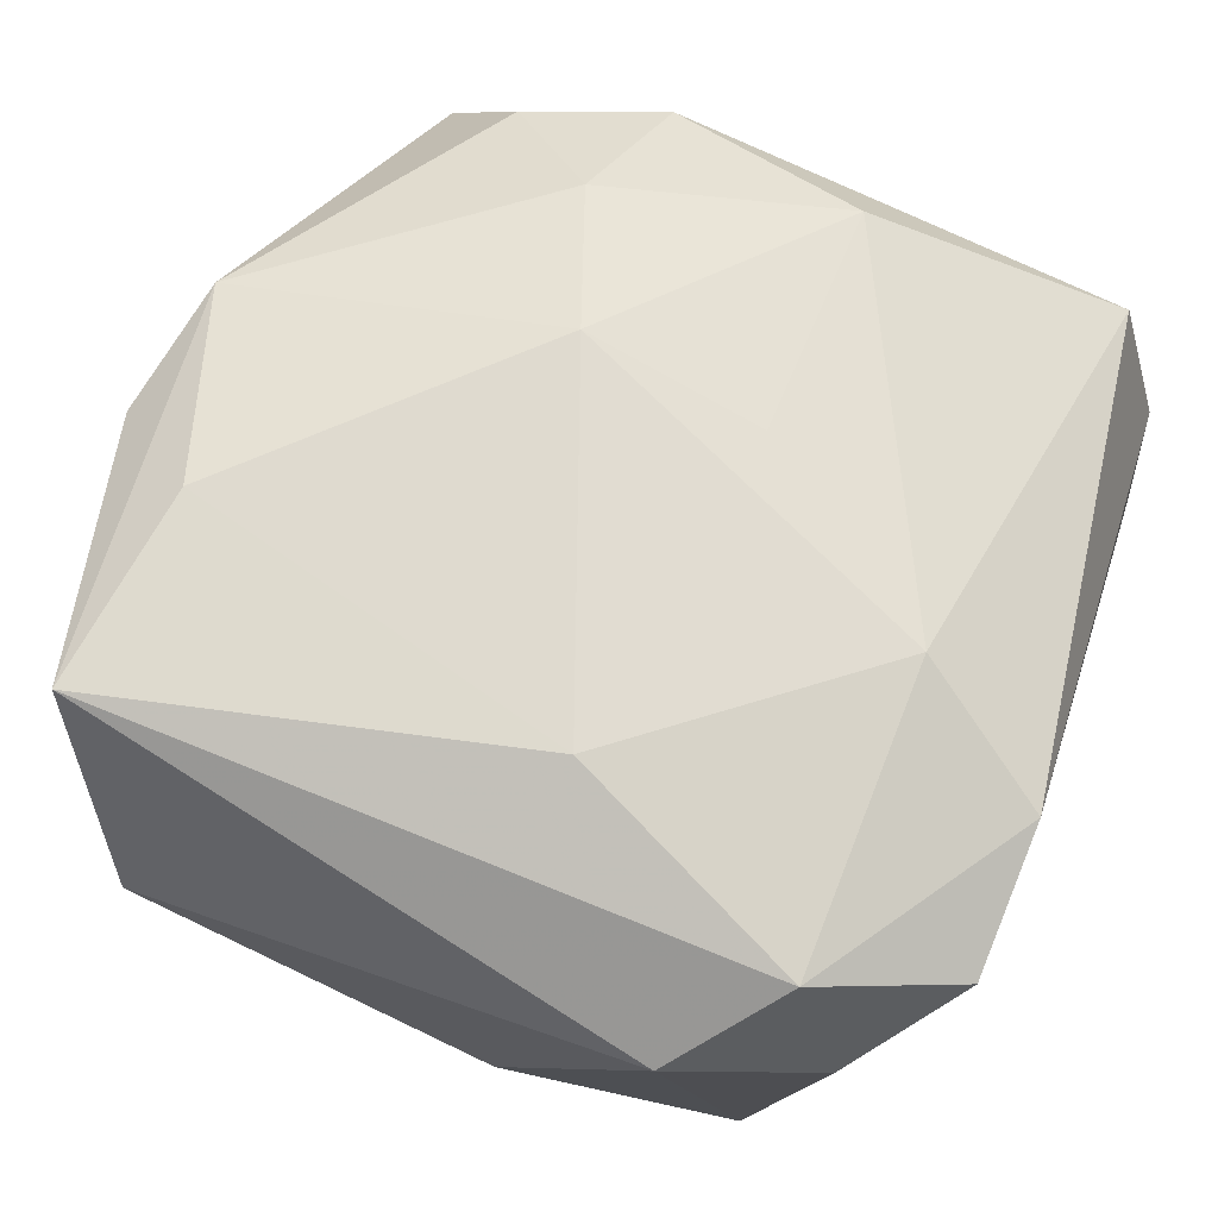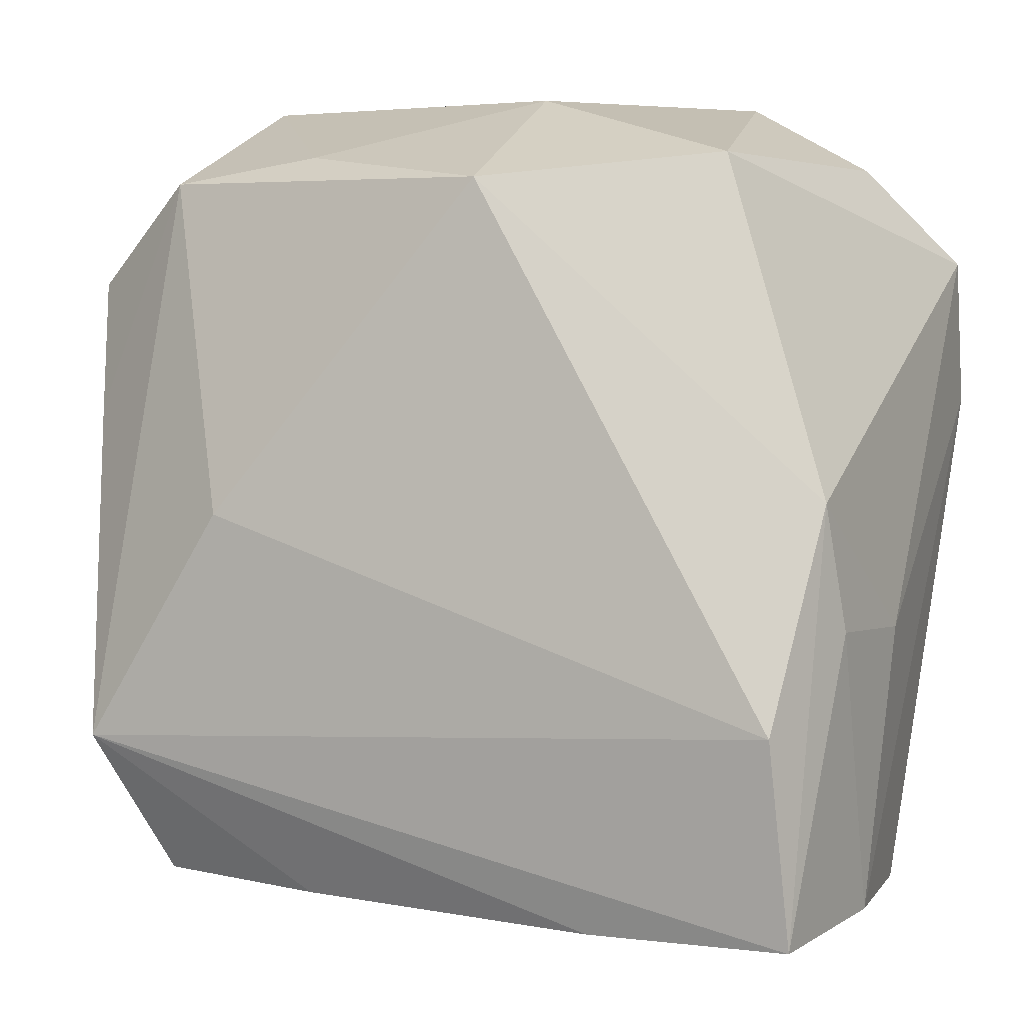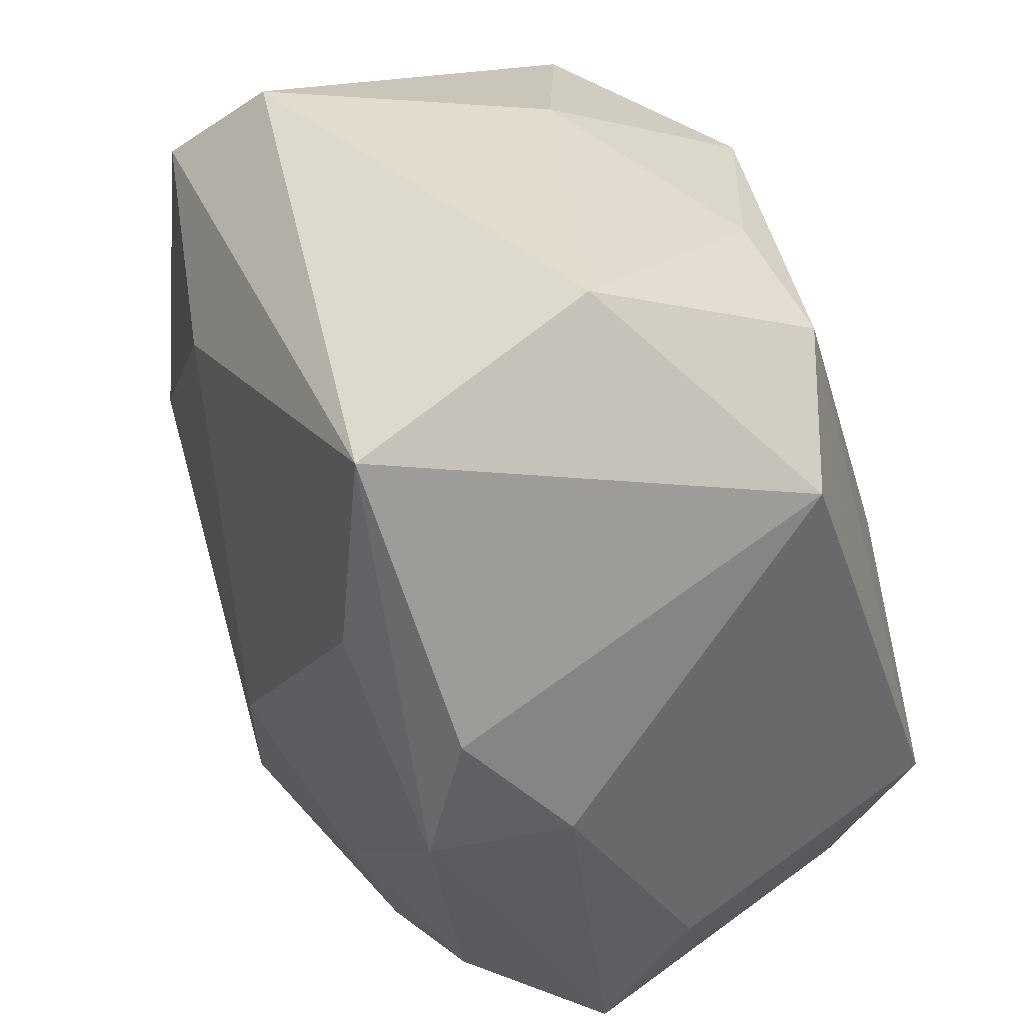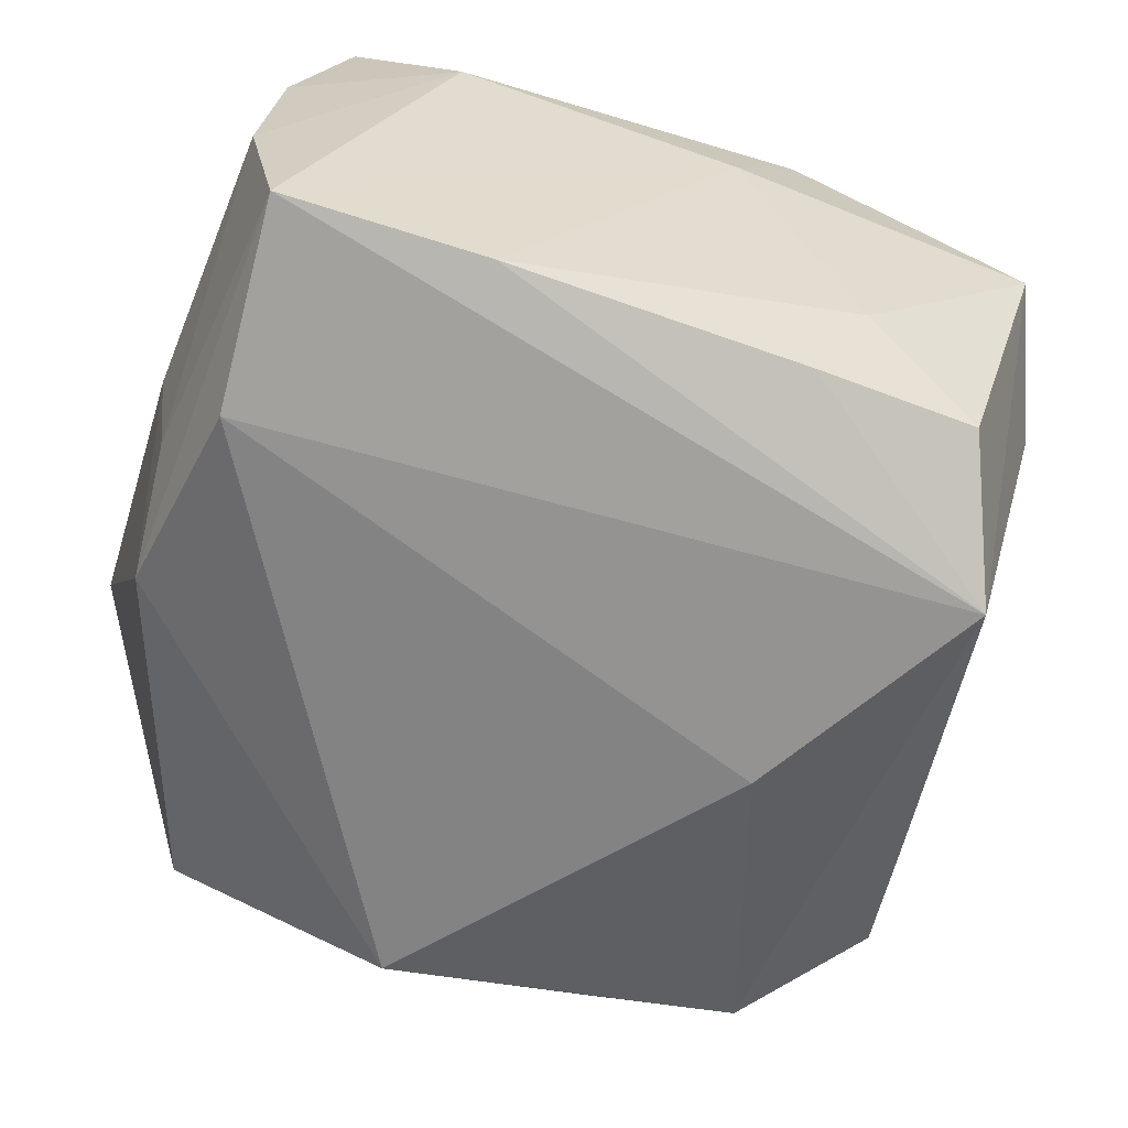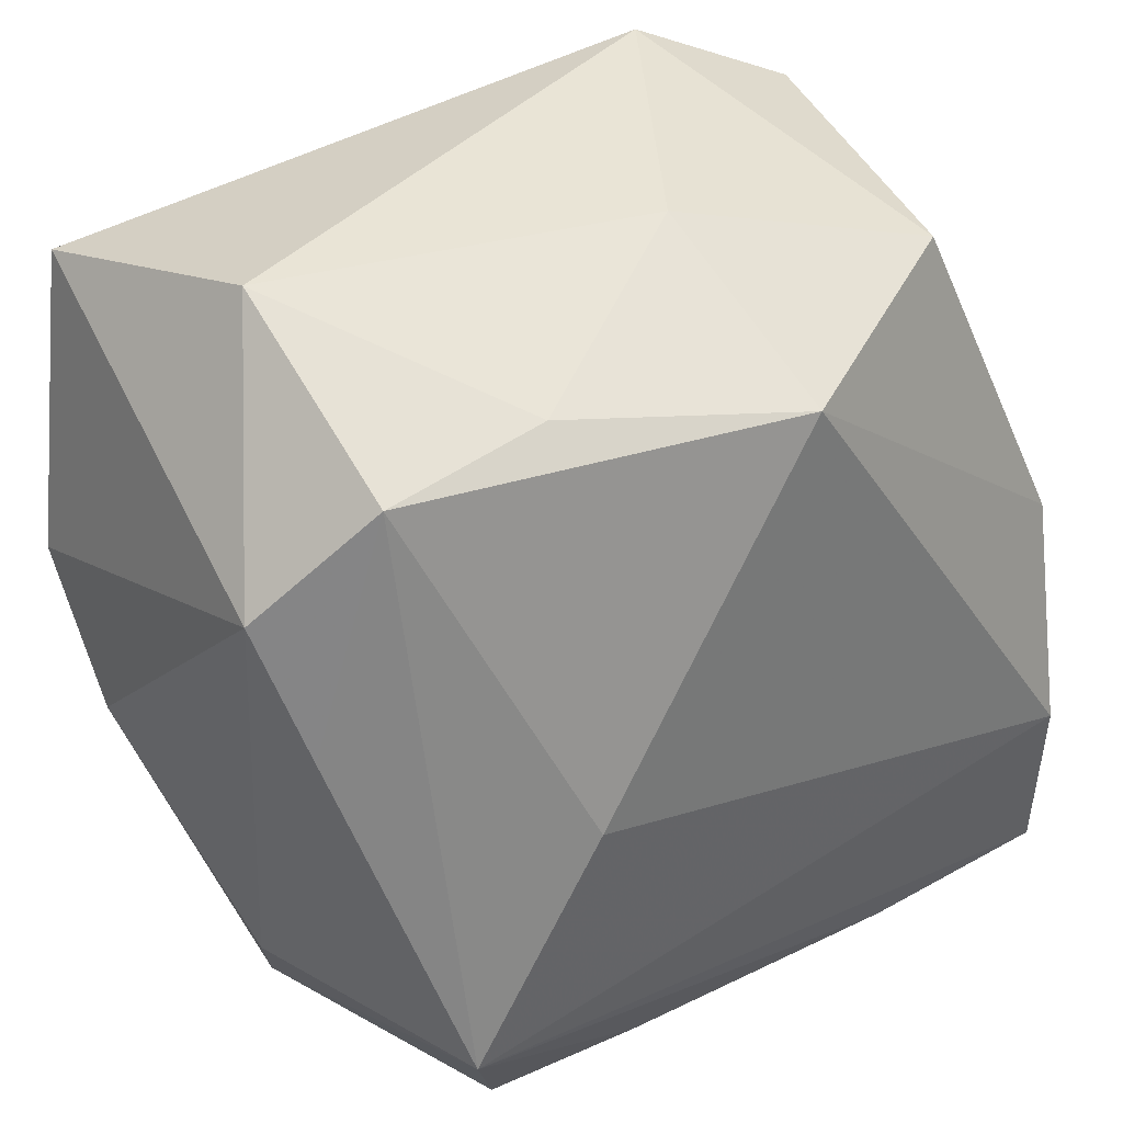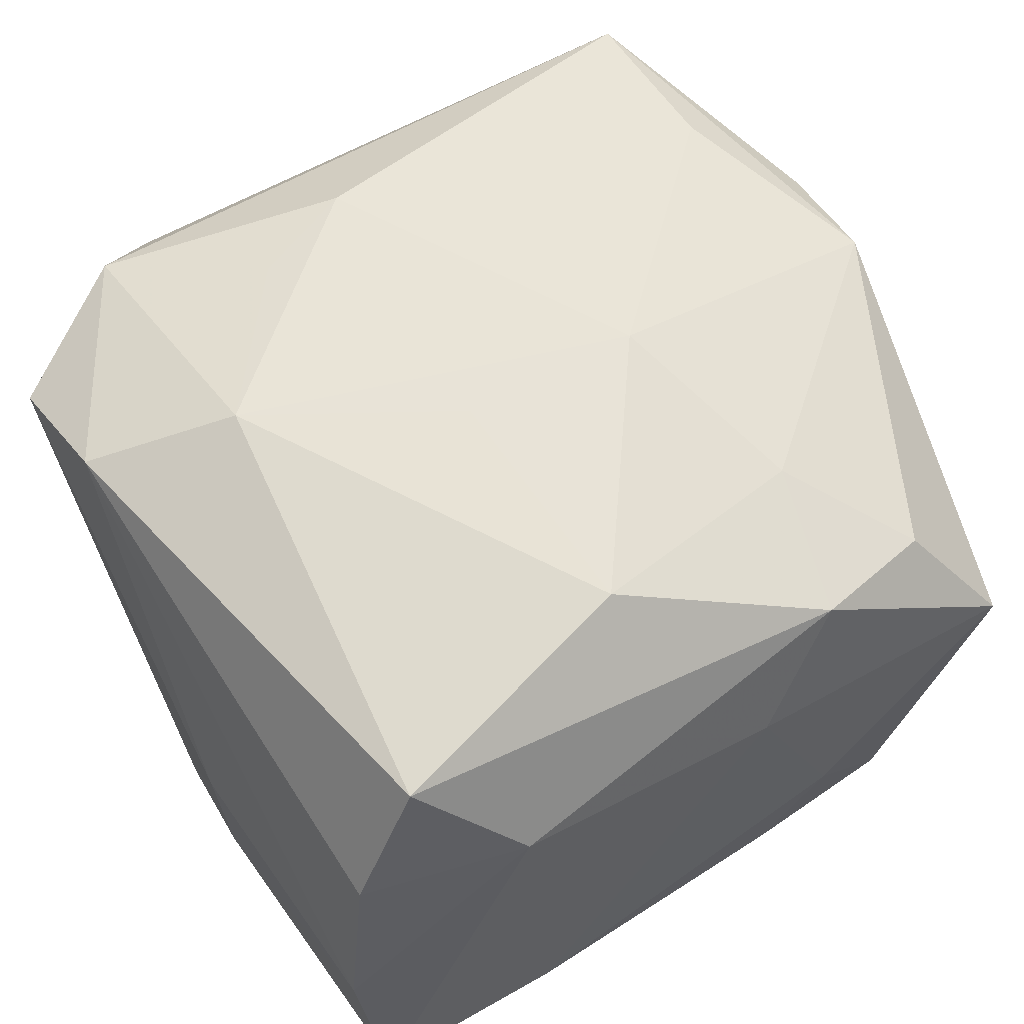
<metadata>
{"format":"obj","ext":"obj","renderer":"f3d","projection":"perspective","resolution":1024,"background":"white","views":[{"elev":68.4,"azim":-157.7,"up":"+Z"},{"elev":5.3,"azim":-159.3,"up":"+Y"},{"elev":34.1,"azim":66.6,"up":"+Y"},{"elev":-66.8,"azim":-18.9,"up":"+Z"},{"elev":42.5,"azim":144.3,"up":"+Y"},{"elev":47.9,"azim":-32.3,"up":"+Z"}]}
</metadata>
<code>
v -0.01577 -0.02776 0.004752
v 0.005266 -0.006839 0.0212
v 0.02919 -0.002823 0.008325
v 0.01961 0.02829 0.003418
v -0.02587 -0.02379 0.002384
v -0.01078 0.01347 0.01937
v 0.02282 -0.02692 0.002647
v 0.02199 0.009789 0.02004
v -0.02249 -0.02486 0.01174
v 0.0168 -0.02426 0.01063
v -0.01898 0.002885 0.01858
v -0.003752 0.02276 -0.01833
v 0.009759 -0.01823 0.01597
v 0.01007 0.02441 -0.01183
v -0.01161 -0.0238 -0.01945
v 0.0111 -0.02515 -0.0107
v -0.00622 -0.02197 0.01738
v -0.02667 -0.02329 -0.009042
v -0.02643 -0.004978 -0.01412
v 0.01829 -0.02255 -0.01703
v 0.02568 -0.01821 -0.002027
v 0.002679 -0.02776 0.004011
v -0.02556 0.003037 -0.01589
v 0.02852 0.00508 0.01526
v -0.02354 -0.01058 -0.02117
v 0.02686 -0.003704 0.01678
v -0.01346 0.02835 0.01187
v 0.01296 0.001572 -0.02117
v 0.02601 0.007629 -0.01205
v -0.006362 -0.005726 0.01955
v -0.02789 0.008001 0.01462
v -0.01919 0.02237 0.01685
v -0.003485 0.02828 -0.004507
v -0.02771 -0.005592 -0.005768
v 0.02761 0.01607 -0.008326
v 0.02196 -0.01319 -0.02117
v -0.02456 -0.02366 -0.01997
v -0.02787 0.01747 0.01254
v -0.01789 0.02439 -0.01123
v 0.02032 0.02282 -0.01131
v 0.007813 -0.02316 -0.01801
v -0.00383 0.01615 0.02055
v 0.00757 -0.027 0.0121
v 0.02358 0.02299 0.01938
v -0.02242 0.02383 0.007865
f 13 26 2
f 43 9 1
f 1 9 5
f 2 42 11
f 28 12 40
f 2 26 8
f 8 26 44
f 8 42 2
f 44 42 8
f 24 35 44
f 44 26 24
f 28 40 36
f 41 16 15
f 37 36 15
f 15 36 41
f 22 43 1
f 7 43 22
f 22 16 7
f 22 15 16
f 1 37 22
f 37 15 22
f 7 26 10
f 10 43 7
f 26 13 10
f 13 43 10
f 9 43 17
f 17 11 9
f 17 13 2
f 17 43 13
f 23 34 38
f 18 37 1
f 1 5 18
f 39 23 38
f 12 23 39
f 32 42 44
f 44 27 32
f 12 39 33
f 33 39 27
f 35 24 3
f 3 26 7
f 3 24 26
f 20 36 7
f 41 36 20
f 7 16 20
f 20 16 41
f 29 40 35
f 29 36 40
f 2 11 30
f 30 17 2
f 11 17 30
f 37 23 25
f 25 23 12
f 25 12 28
f 28 36 25
f 25 36 37
f 19 23 37
f 34 23 19
f 37 18 19
f 19 18 34
f 45 39 38
f 27 39 45
f 38 32 45
f 45 32 27
f 31 32 38
f 11 32 31
f 9 11 31
f 31 5 9
f 38 34 31
f 34 18 31
f 31 18 5
f 6 11 42
f 42 32 6
f 6 32 11
f 14 40 12
f 12 33 14
f 4 27 44
f 4 33 27
f 44 35 4
f 35 40 4
f 40 14 4
f 4 14 33
f 7 36 21
f 21 3 7
f 36 29 21
f 35 3 21
f 21 29 35

</code>
